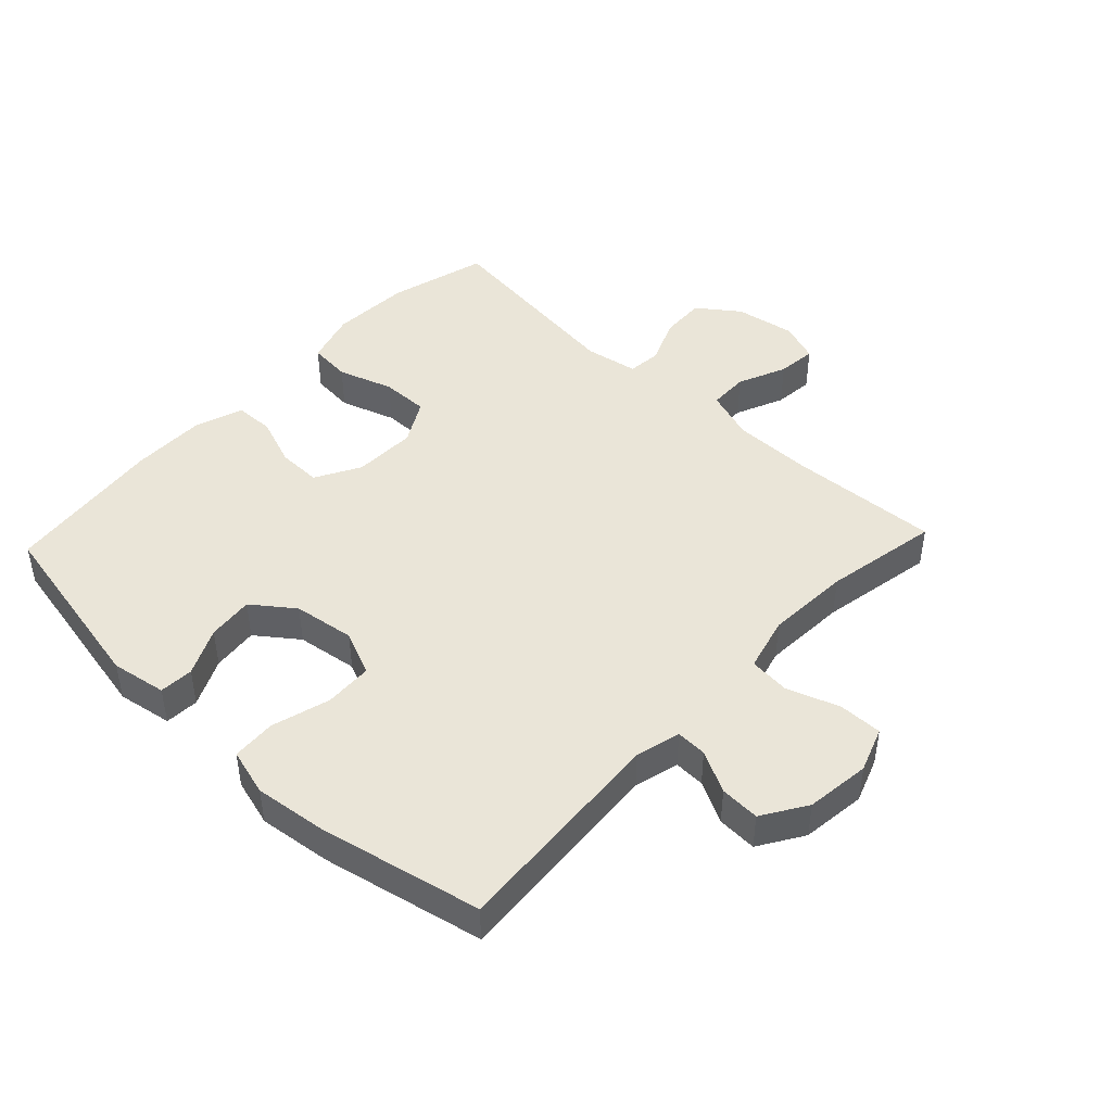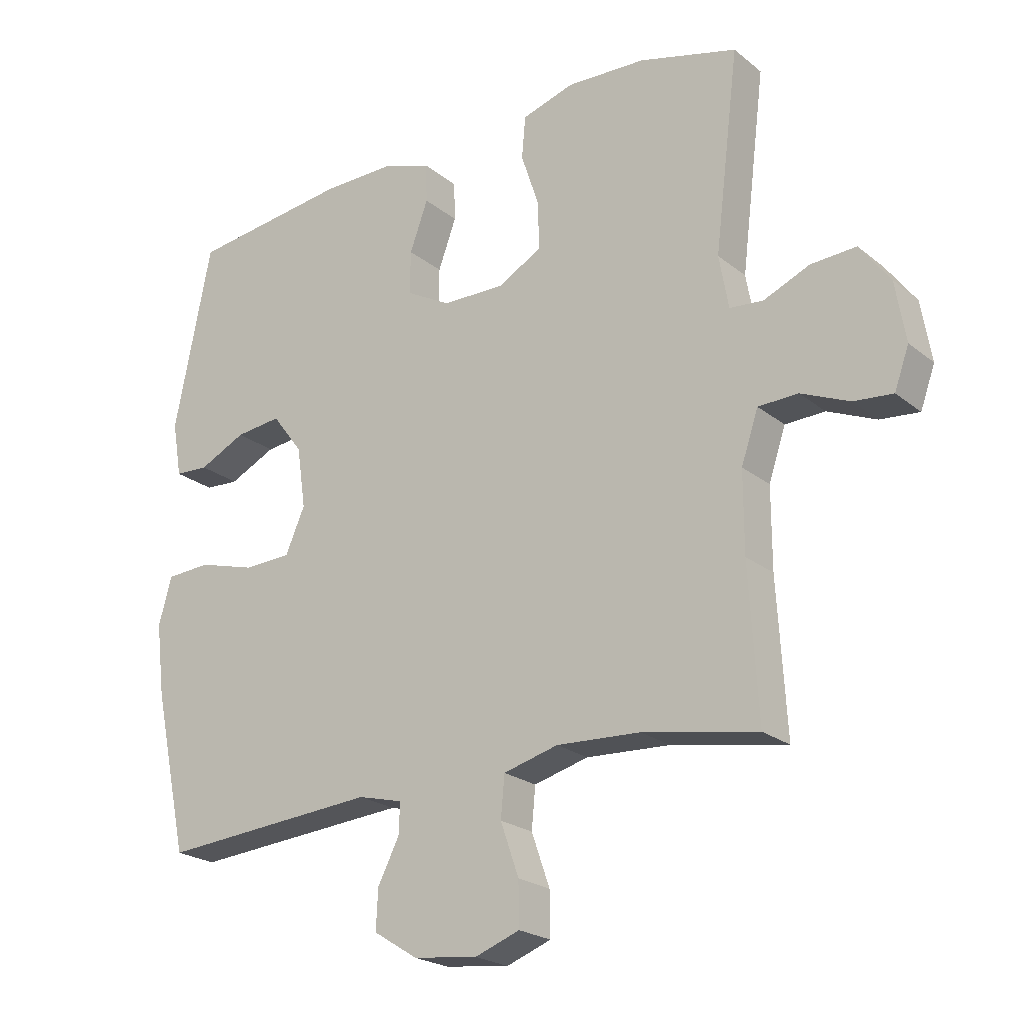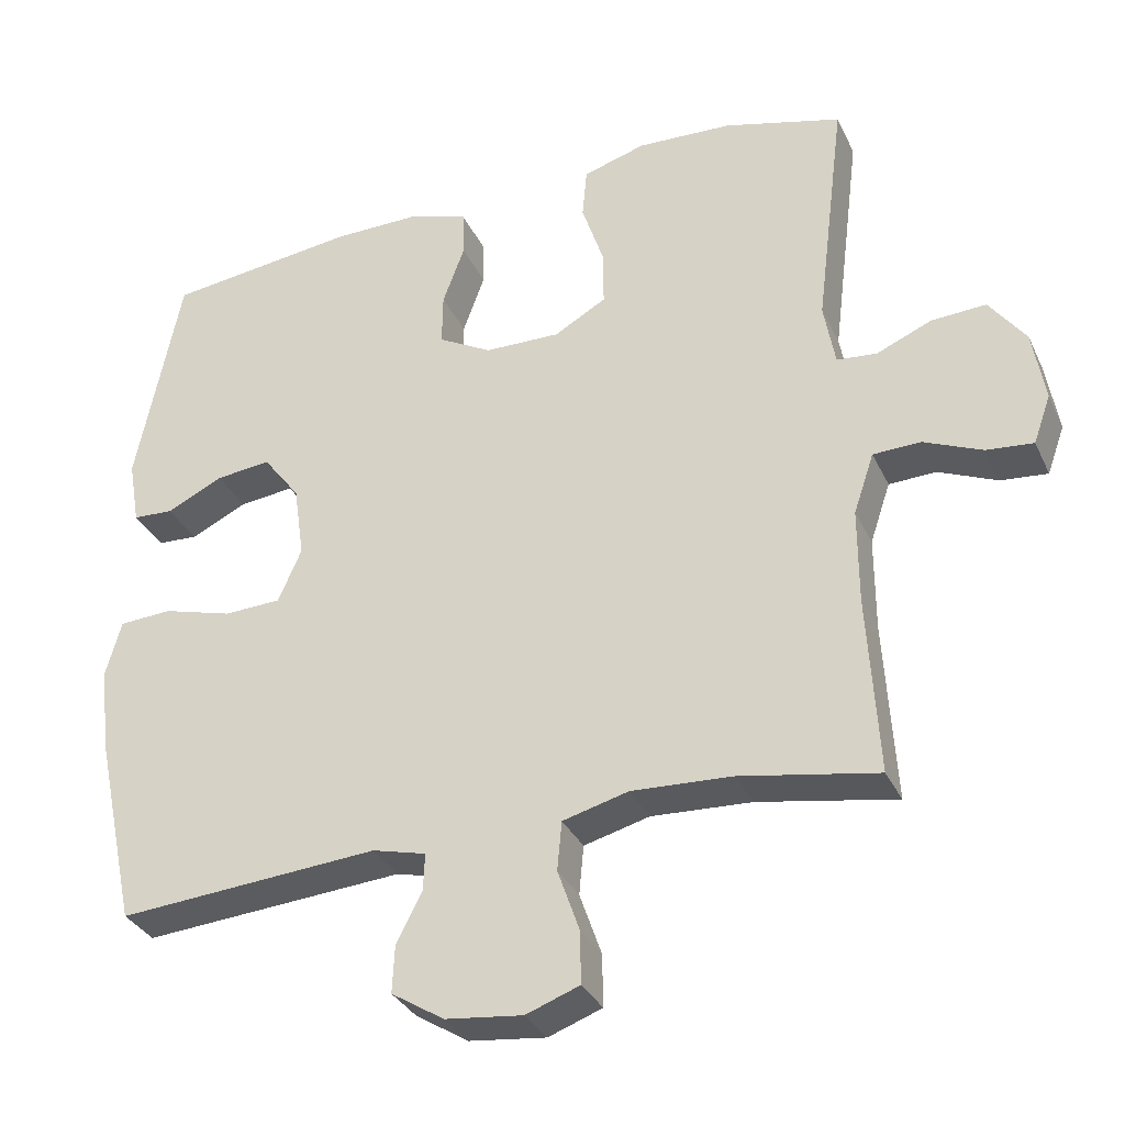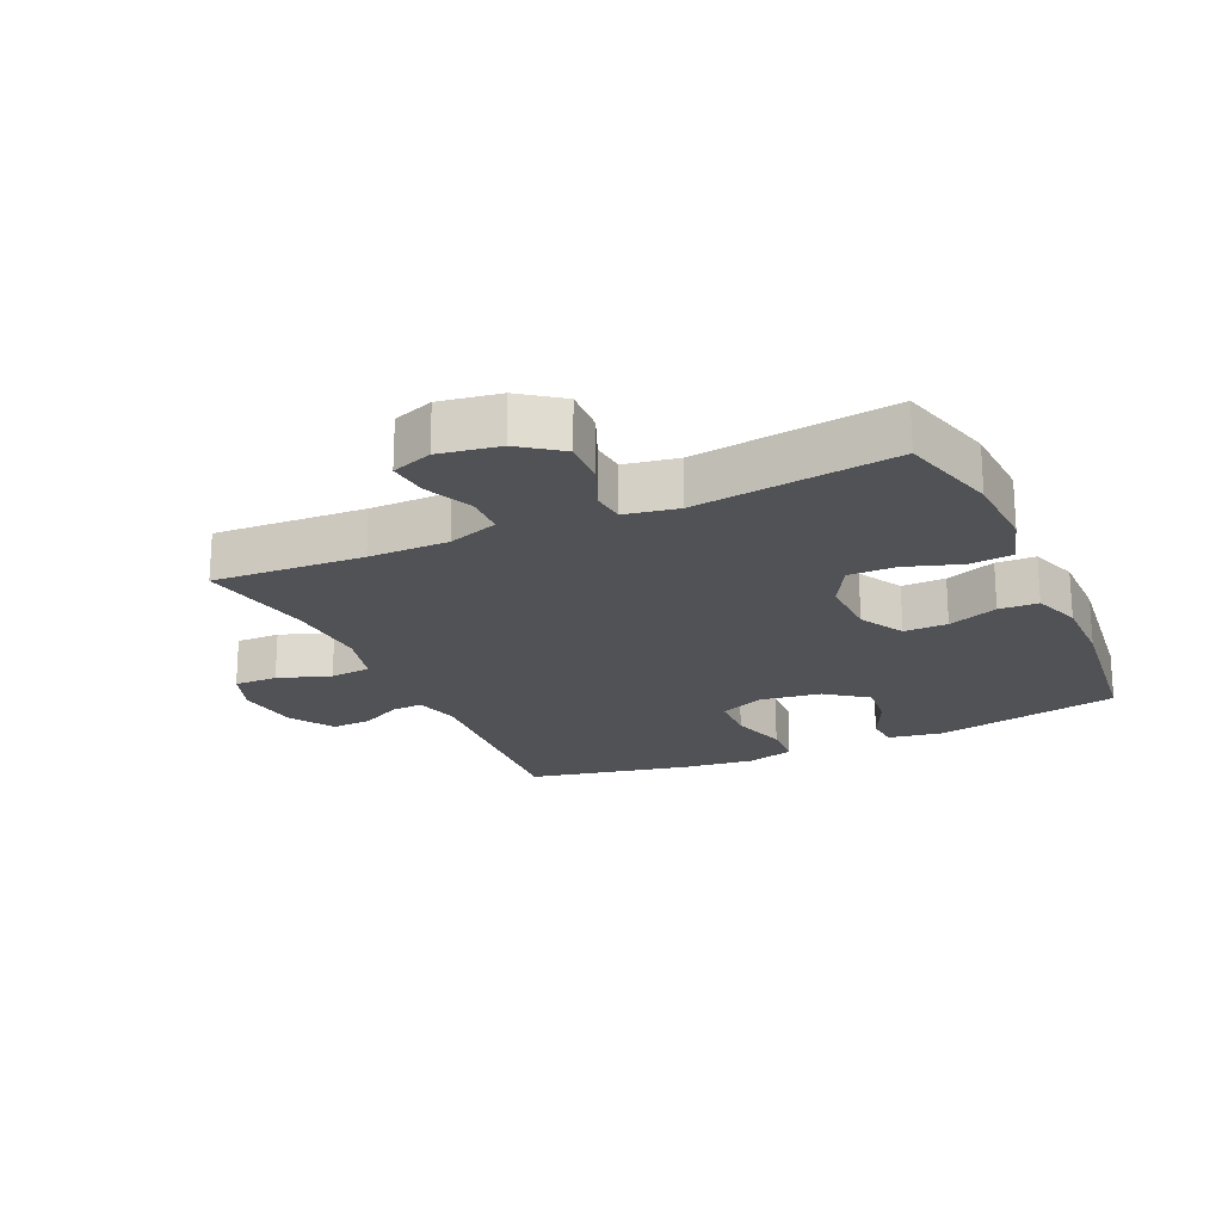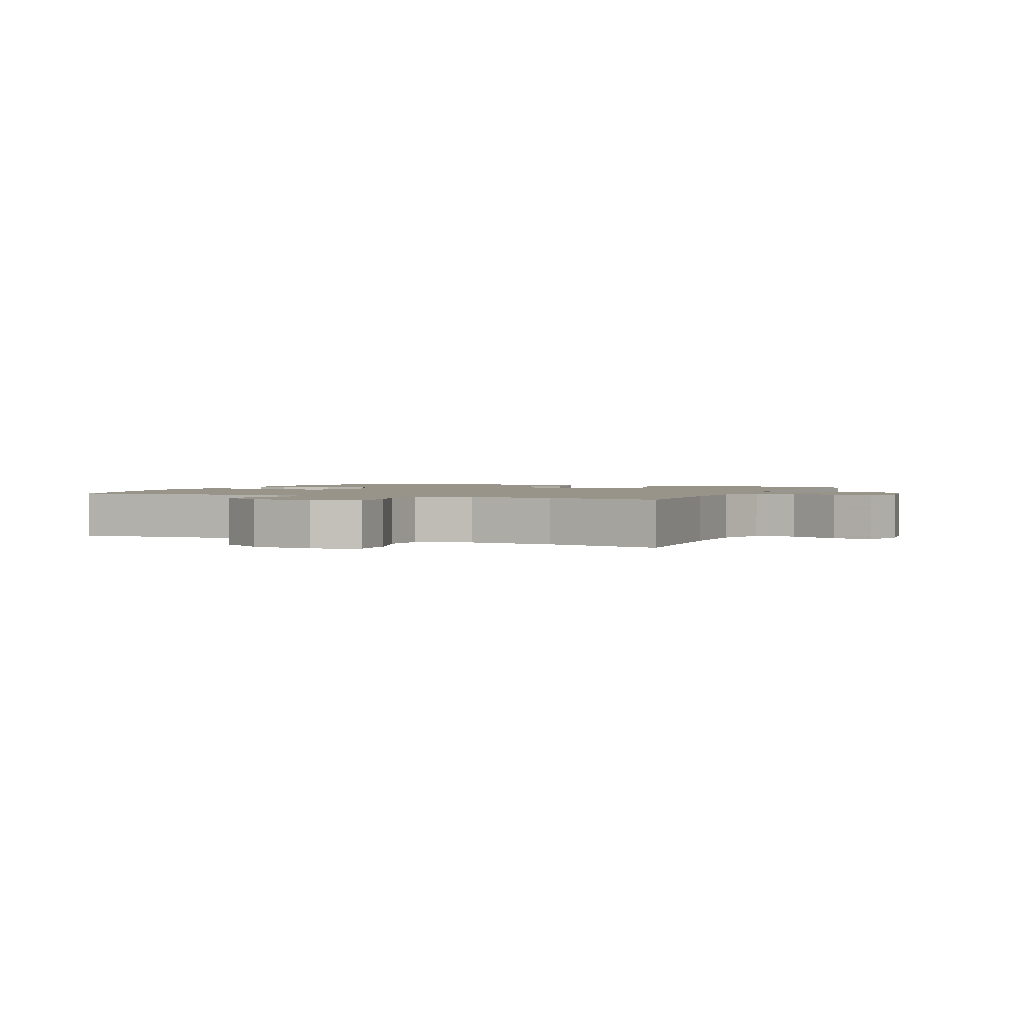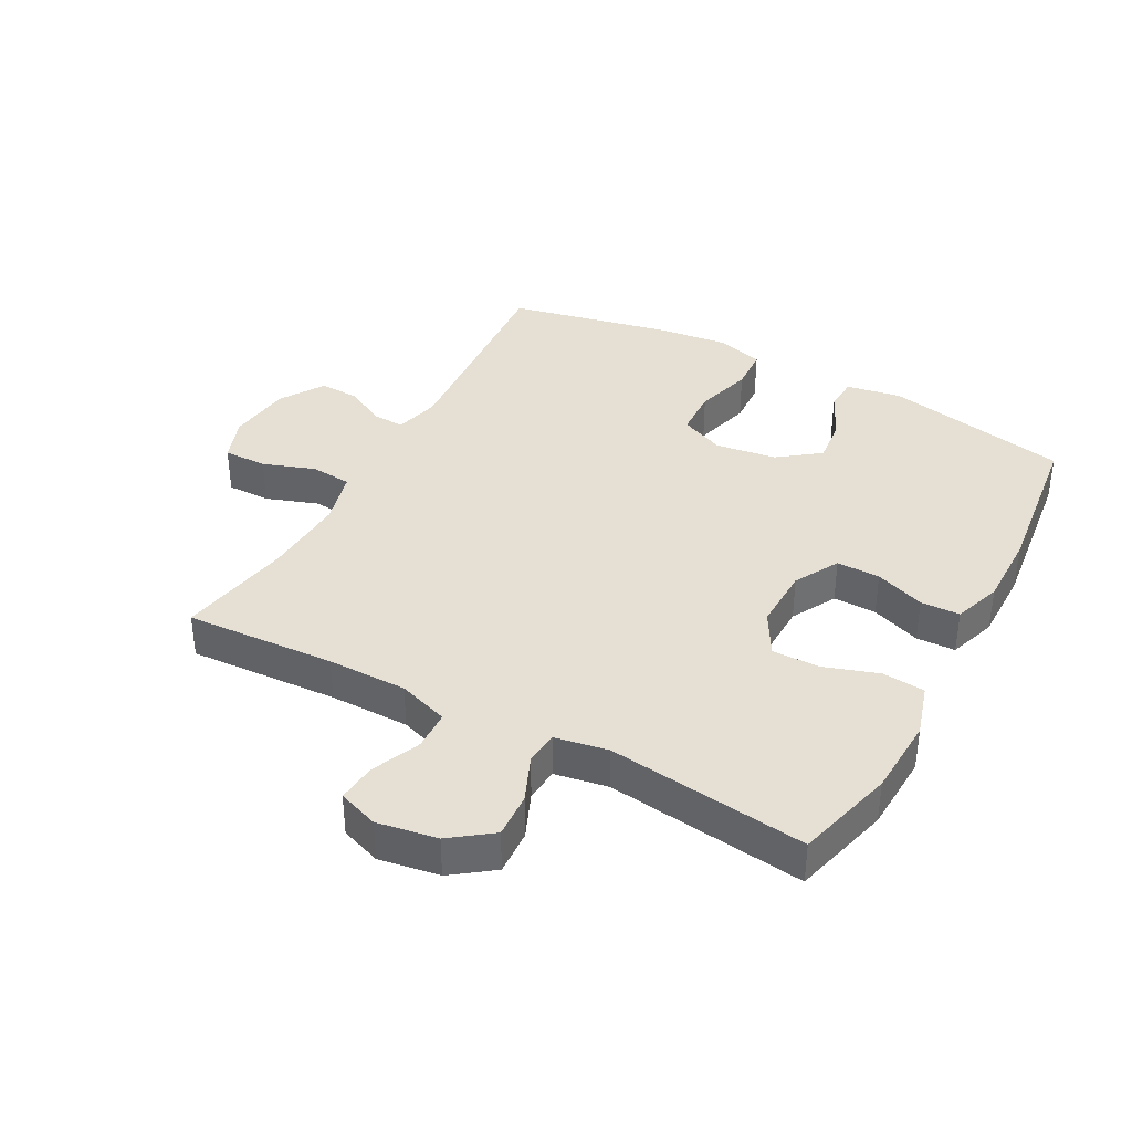
<metadata>
{"format":"obj","ext":"obj","renderer":"f3d","projection":"perspective","resolution":1024,"background":"white","views":[{"elev":45.3,"azim":133.4,"up":"+Y"},{"elev":-22.4,"azim":-143.4,"up":"+Z"},{"elev":-32.9,"azim":-157.7,"up":"+Z"},{"elev":-20.9,"azim":-65.4,"up":"+Y"},{"elev":1.8,"azim":-155.7,"up":"+Y"},{"elev":37.9,"azim":-61.6,"up":"+Y"}]}
</metadata>
<code>
v 0.5 0.07 -0.5
v 0.153 0.07 -0.474
v 0.082 0.07 -0.492
v 0.084 0.07 -0.541
v 0.118 0.07 -0.607
v 0.121 0.07 -0.67
v 0.051 0.07 -0.714
v -0.051 0.07 -0.726
v -0.122 0.07 -0.7
v -0.121 0.07 -0.631
v -0.092 0.07 -0.548
v -0.098 0.07 -0.483
v -0.185 0.07 -0.46
v -0.318 0.07 -0.467
v -0.5 0.07 -0.5
v -0.486 0.07 -0.262
v -0.486 0.07 -0.136
v -0.513 0.07 -0.056
v -0.576 0.07 -0.054
v -0.653 0.07 -0.087
v -0.715 0.07 -0.093
v -0.738 0.07 -0.029
v -0.722 0.07 0.066
v -0.674 0.07 0.131
v -0.602 0.07 0.127
v -0.529 0.07 0.096
v -0.476 0.07 0.101
v -0.461 0.07 0.185
v -0.5 0.07 0.5
v -0.344 0.07 0.542
v -0.218 0.07 0.548
v -0.135 0.07 0.523
v -0.129 0.07 0.456
v -0.158 0.07 0.369
v -0.159 0.07 0.294
v -0.09 0.07 0.255
v 0.01 0.07 0.257
v 0.081 0.07 0.296
v 0.08 0.07 0.365
v 0.051 0.07 0.444
v 0.053 0.07 0.506
v 0.129 0.07 0.532
v 0.247 0.07 0.531
v 0.5 0.07 0.5
v 0.559 0.07 0.206
v 0.544 0.07 0.119
v 0.49 0.07 0.116
v 0.415 0.07 0.152
v 0.342 0.07 0.16
v 0.293 0.07 0.095
v 0.279 0.07 -0.002
v 0.31 0.07 -0.073
v 0.386 0.07 -0.076
v 0.478 0.07 -0.05
v 0.548 0.07 -0.054
v 0.569 0.07 -0.129
v 0.555 0.07 -0.244
v 0.5 0 -0.5
v 0.153 0 -0.474
v 0.082 0 -0.492
v 0.084 0 -0.541
v 0.118 0 -0.607
v 0.121 0 -0.67
v 0.051 0 -0.714
v -0.051 0 -0.726
v -0.122 0 -0.7
v -0.121 0 -0.631
v -0.092 0 -0.548
v -0.098 0 -0.483
v -0.185 0 -0.46
v -0.318 0 -0.467
v -0.5 0 -0.5
v -0.486 0 -0.262
v -0.486 0 -0.136
v -0.513 0 -0.056
v -0.576 0 -0.054
v -0.653 0 -0.087
v -0.715 0 -0.093
v -0.738 0 -0.029
v -0.722 0 0.066
v -0.674 0 0.131
v -0.602 0 0.127
v -0.529 0 0.096
v -0.476 0 0.101
v -0.461 0 0.185
v -0.5 0 0.5
v -0.344 0 0.542
v -0.218 0 0.548
v -0.135 0 0.523
v -0.129 0 0.456
v -0.158 0 0.369
v -0.159 0 0.294
v -0.09 0 0.255
v 0.01 0 0.257
v 0.081 0 0.296
v 0.08 0 0.365
v 0.051 0 0.444
v 0.053 0 0.506
v 0.129 0 0.532
v 0.247 0 0.531
v 0.5 0 0.5
v 0.559 0 0.206
v 0.544 0 0.119
v 0.49 0 0.116
v 0.415 0 0.152
v 0.342 0 0.16
v 0.293 0 0.095
v 0.279 0 -0.002
v 0.31 0 -0.073
v 0.386 0 -0.076
v 0.478 0 -0.05
v 0.548 0 -0.054
v 0.569 0 -0.129
v 0.555 0 -0.244
f 56 57 1 2
f 53 54 55 56
f 52 53 56 2
f 51 52 2 3
f 50 51 3
f 45 46 47 48
f 45 48 49
f 44 45 49
f 43 44 49 50
f 39 40 41 42
f 38 39 42 43
f 31 32 33 34
f 31 34 35
f 28 29 30 31
f 27 28 31 35
f 23 24 25 26
f 23 26 27
f 22 23 27
f 19 20 21 22
f 18 19 22 27
f 17 18 27 35
f 14 15 16
f 13 14 16 17
f 12 13 17 35
f 8 9 10 11
f 4 5 6 7
f 3 4 7 8
f 38 43 50 3
f 11 12 35 36
f 11 36 37
f 11 37 38
f 3 8 11 38
f 59 58 114 113
f 113 112 111 110
f 59 113 110 109
f 60 59 109 108
f 60 108 107
f 105 104 103 102
f 106 105 102
f 106 102 101
f 107 106 101 100
f 99 98 97 96
f 100 99 96 95
f 91 90 89 88
f 92 91 88
f 88 87 86 85
f 92 88 85 84
f 83 82 81 80
f 84 83 80
f 84 80 79
f 79 78 77 76
f 84 79 76 75
f 92 84 75 74
f 73 72 71
f 74 73 71 70
f 92 74 70 69
f 68 67 66 65
f 64 63 62 61
f 65 64 61 60
f 60 107 100 95
f 93 92 69 68
f 94 93 68
f 95 94 68
f 95 68 65 60
f 1 58 59 2
f 2 59 60 3
f 3 60 61 4
f 4 61 62 5
f 5 62 63 6
f 6 63 64 7
f 7 64 65 8
f 8 65 66 9
f 9 66 67 10
f 10 67 68 11
f 11 68 69 12
f 12 69 70 13
f 13 70 71 14
f 14 71 72 15
f 15 72 73 16
f 16 73 74 17
f 17 74 75 18
f 18 75 76 19
f 19 76 77 20
f 20 77 78 21
f 21 78 79 22
f 22 79 80 23
f 23 80 81 24
f 24 81 82 25
f 25 82 83 26
f 26 83 84 27
f 27 84 85 28
f 28 85 86 29
f 29 86 87 30
f 30 87 88 31
f 31 88 89 32
f 32 89 90 33
f 33 90 91 34
f 34 91 92 35
f 35 92 93 36
f 36 93 94 37
f 37 94 95 38
f 38 95 96 39
f 39 96 97 40
f 40 97 98 41
f 41 98 99 42
f 42 99 100 43
f 43 100 101 44
f 44 101 102 45
f 45 102 103 46
f 46 103 104 47
f 47 104 105 48
f 48 105 106 49
f 49 106 107 50
f 50 107 108 51
f 51 108 109 52
f 52 109 110 53
f 53 110 111 54
f 54 111 112 55
f 55 112 113 56
f 56 113 114 57
f 57 114 58 1

</code>
